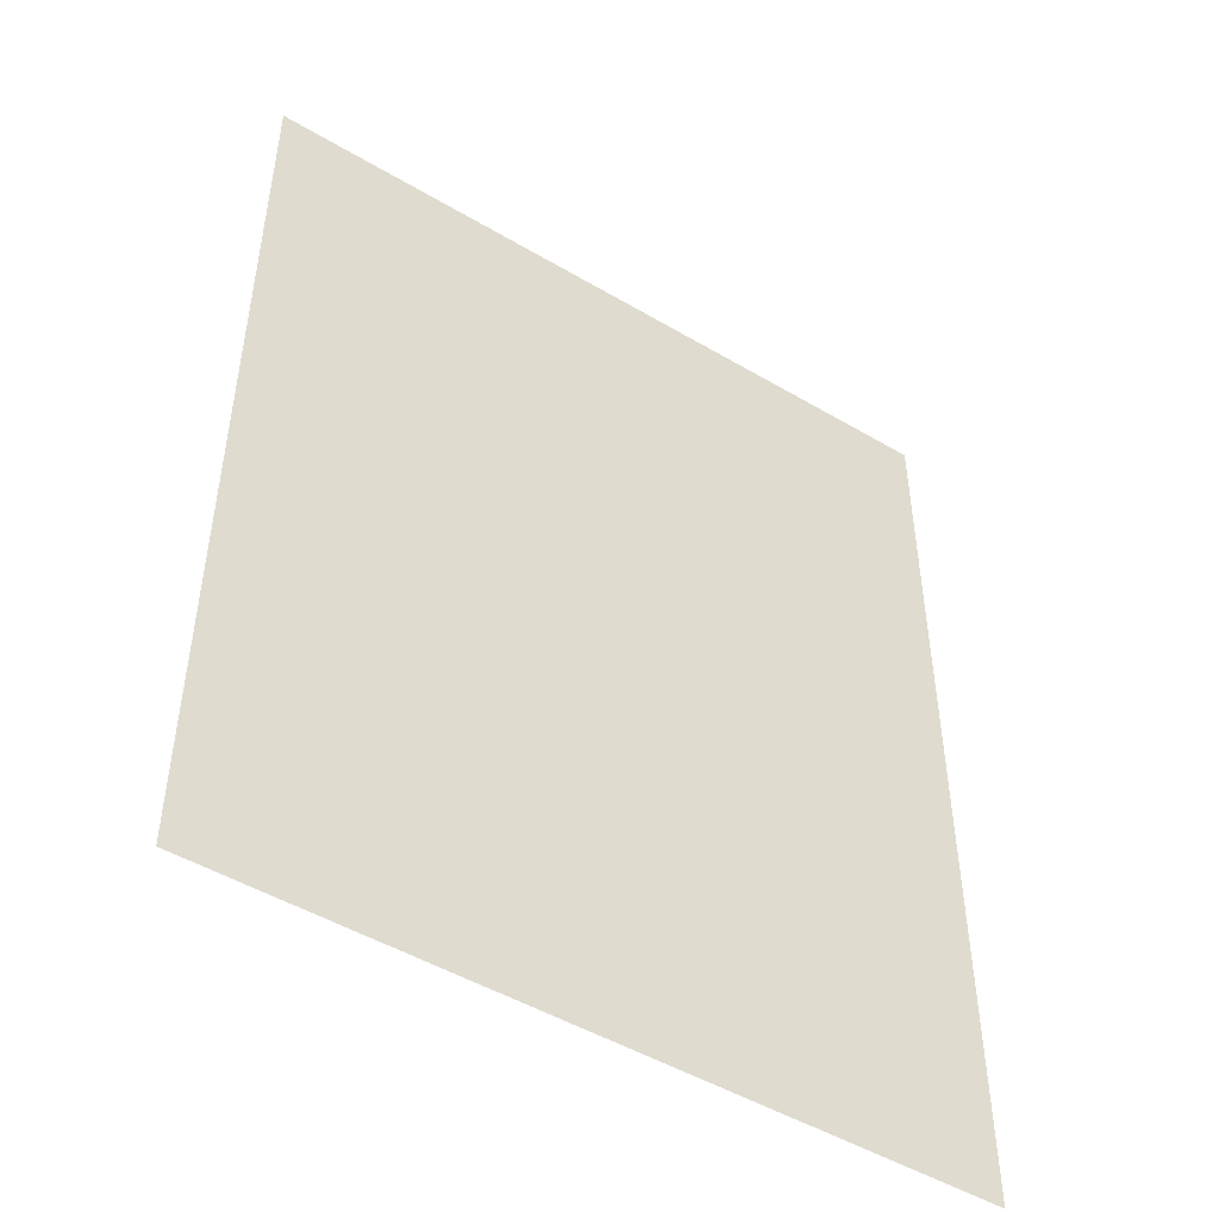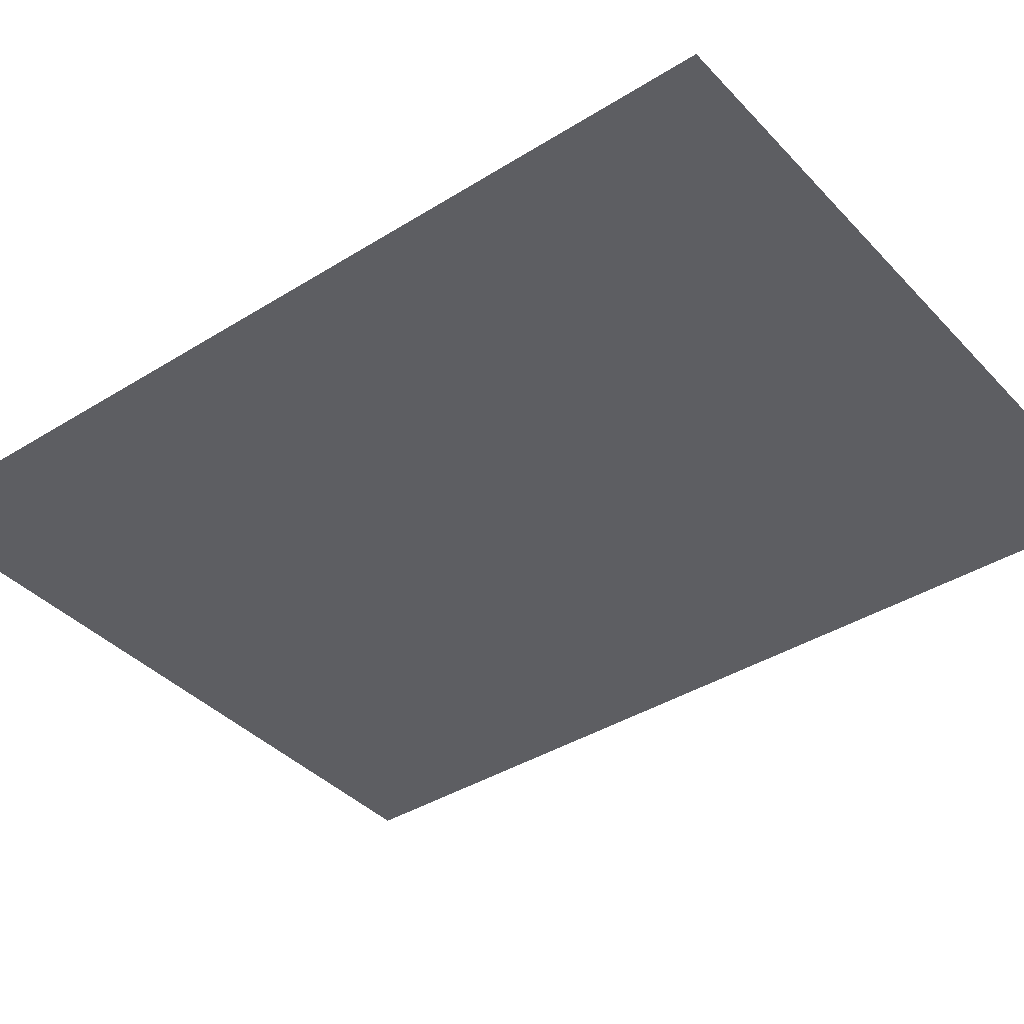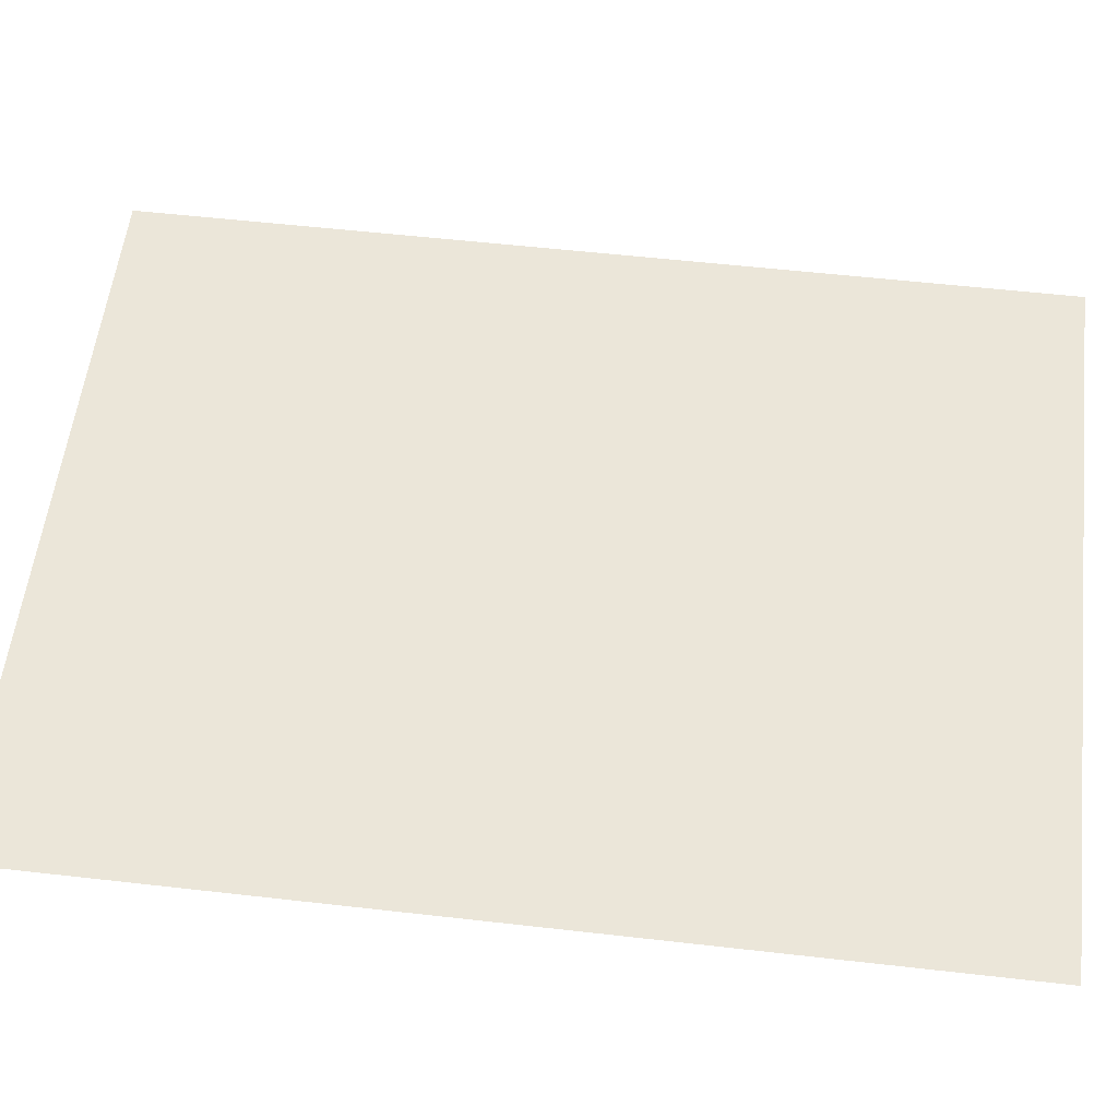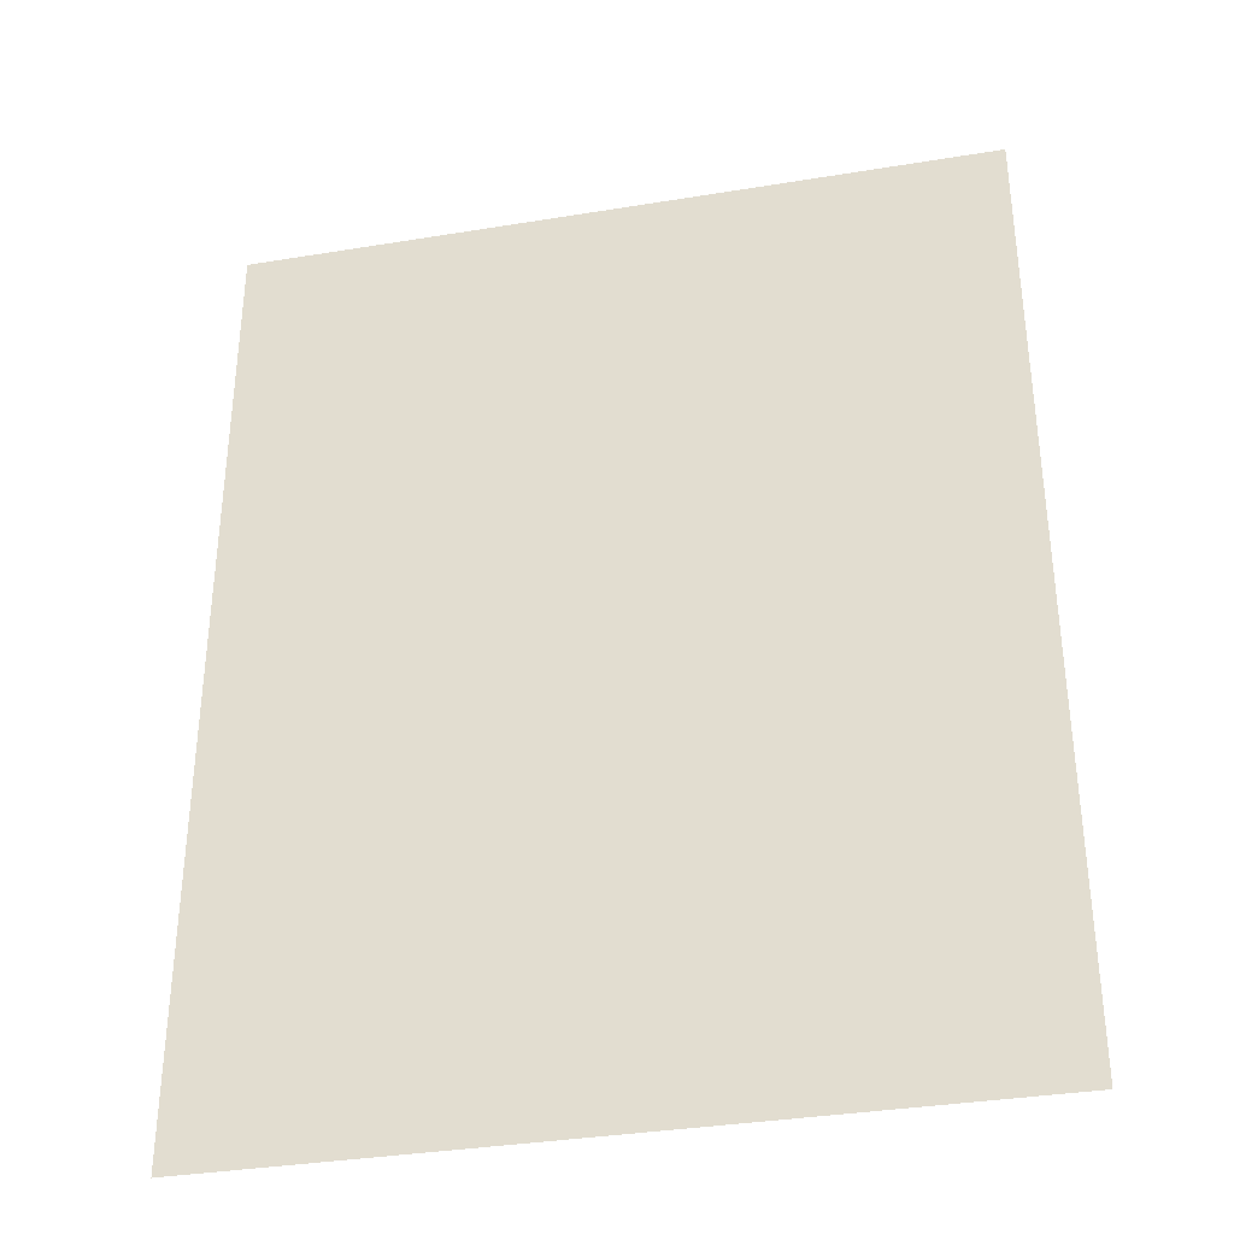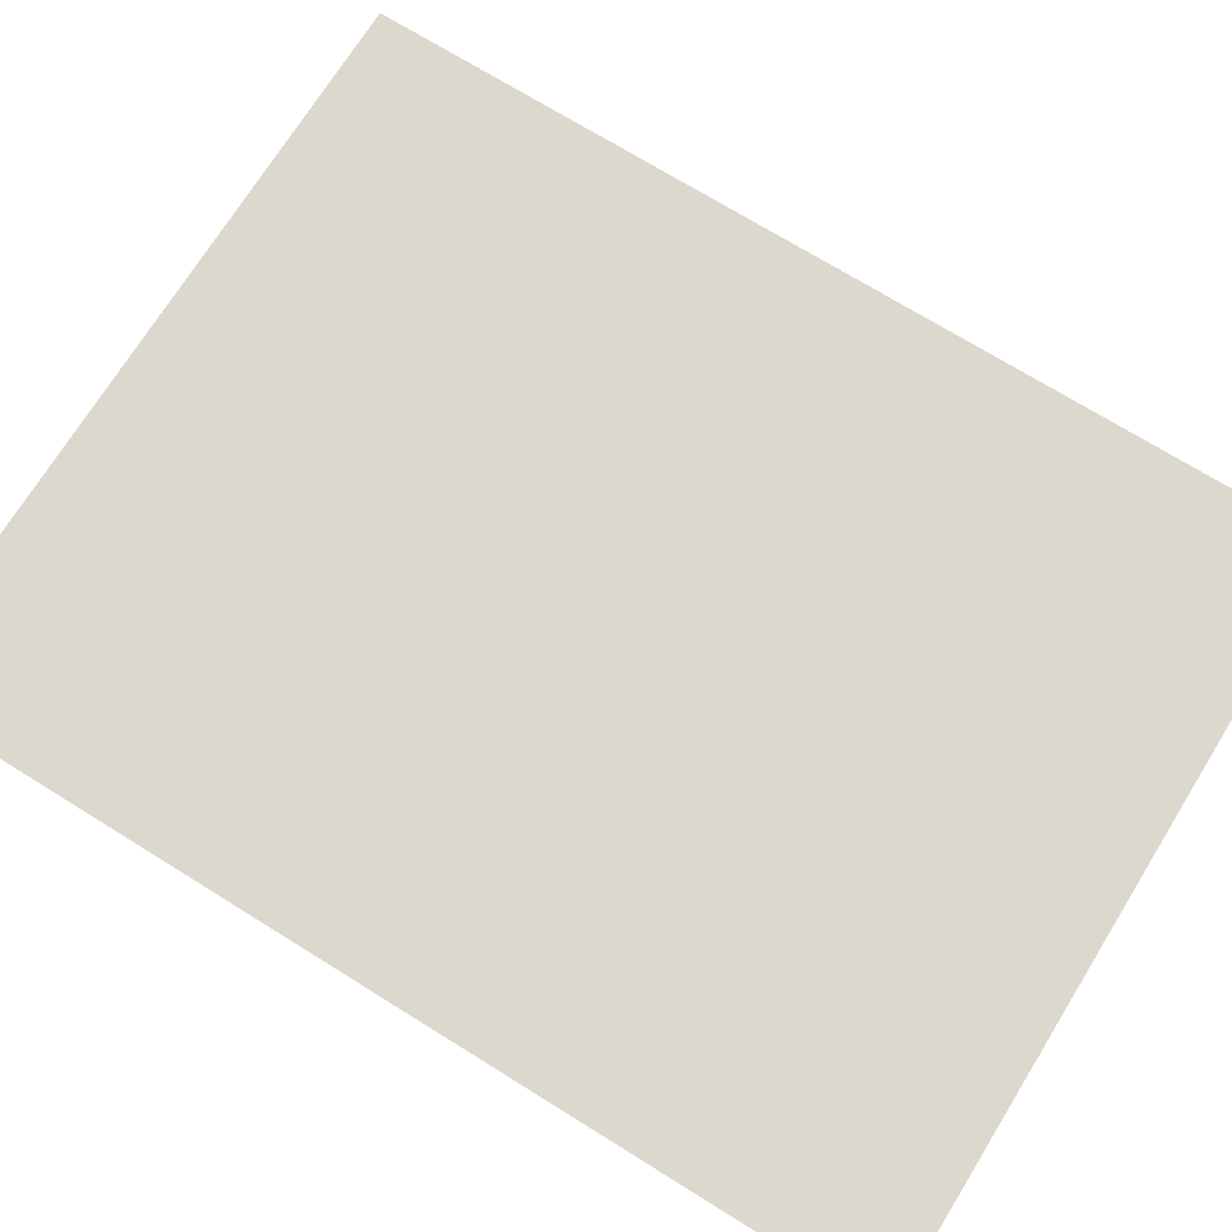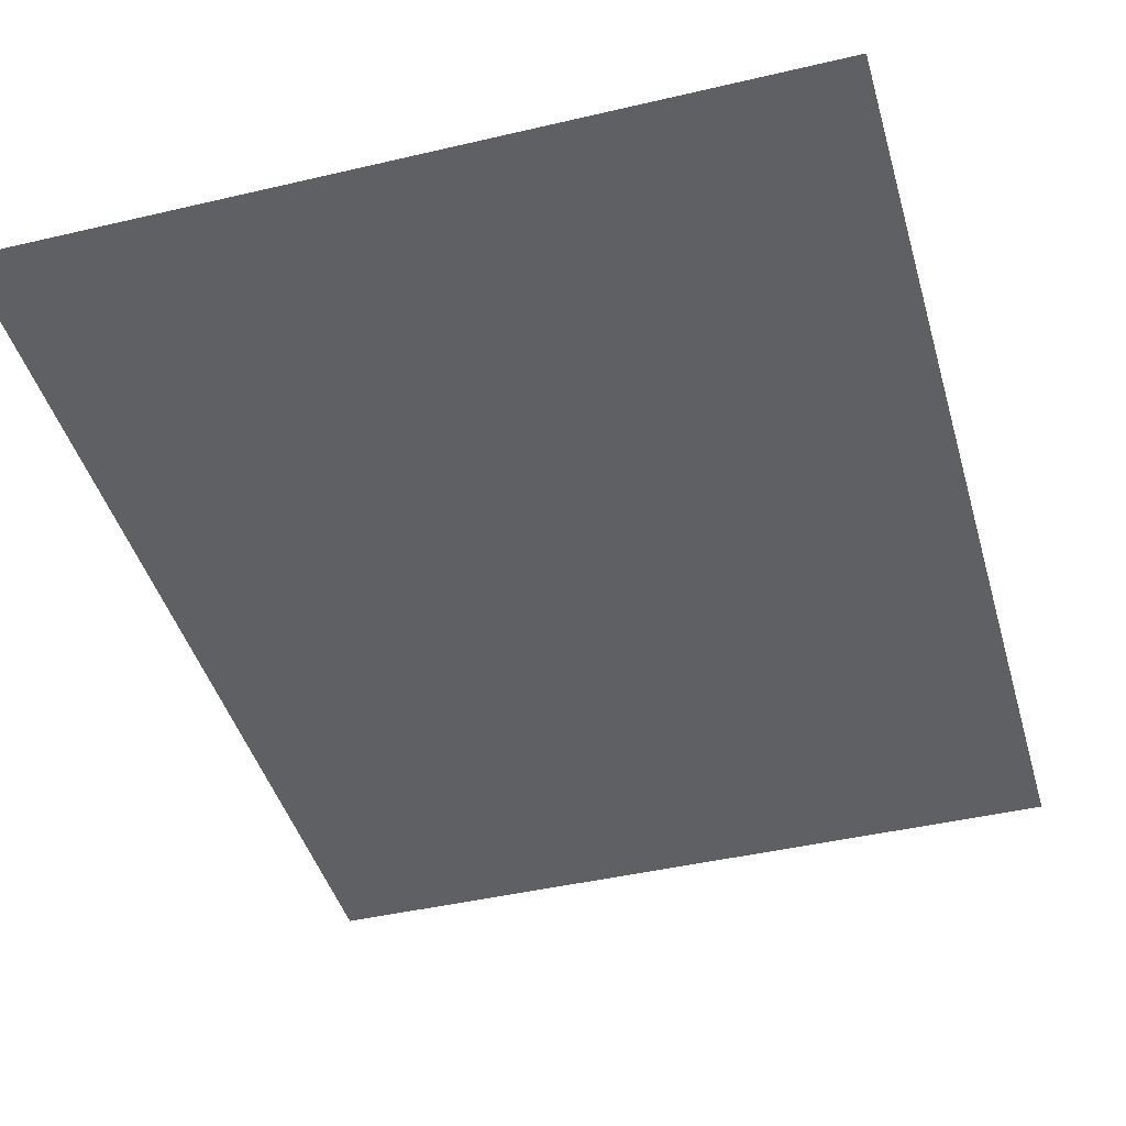
<metadata>
{"format":"obj","ext":"obj","renderer":"f3d","projection":"perspective","resolution":1024,"background":"white","views":[{"elev":-48.8,"azim":146.6,"up":"+Z"},{"elev":-39.1,"azim":-52.0,"up":"+Y"},{"elev":56.1,"azim":-83.2,"up":"+Y"},{"elev":-35.3,"azim":12.3,"up":"+Z"},{"elev":72.2,"azim":121.8,"up":"+Y"},{"elev":-43.2,"azim":-164.4,"up":"+Y"}]}
</metadata>
<code>
v 103 0 114
v -93 0 -139
v -93 0 114
v -93 0 -139
v 103 0 114
v 103 0 -139
f 1 2 3
f 4 5 6

</code>
